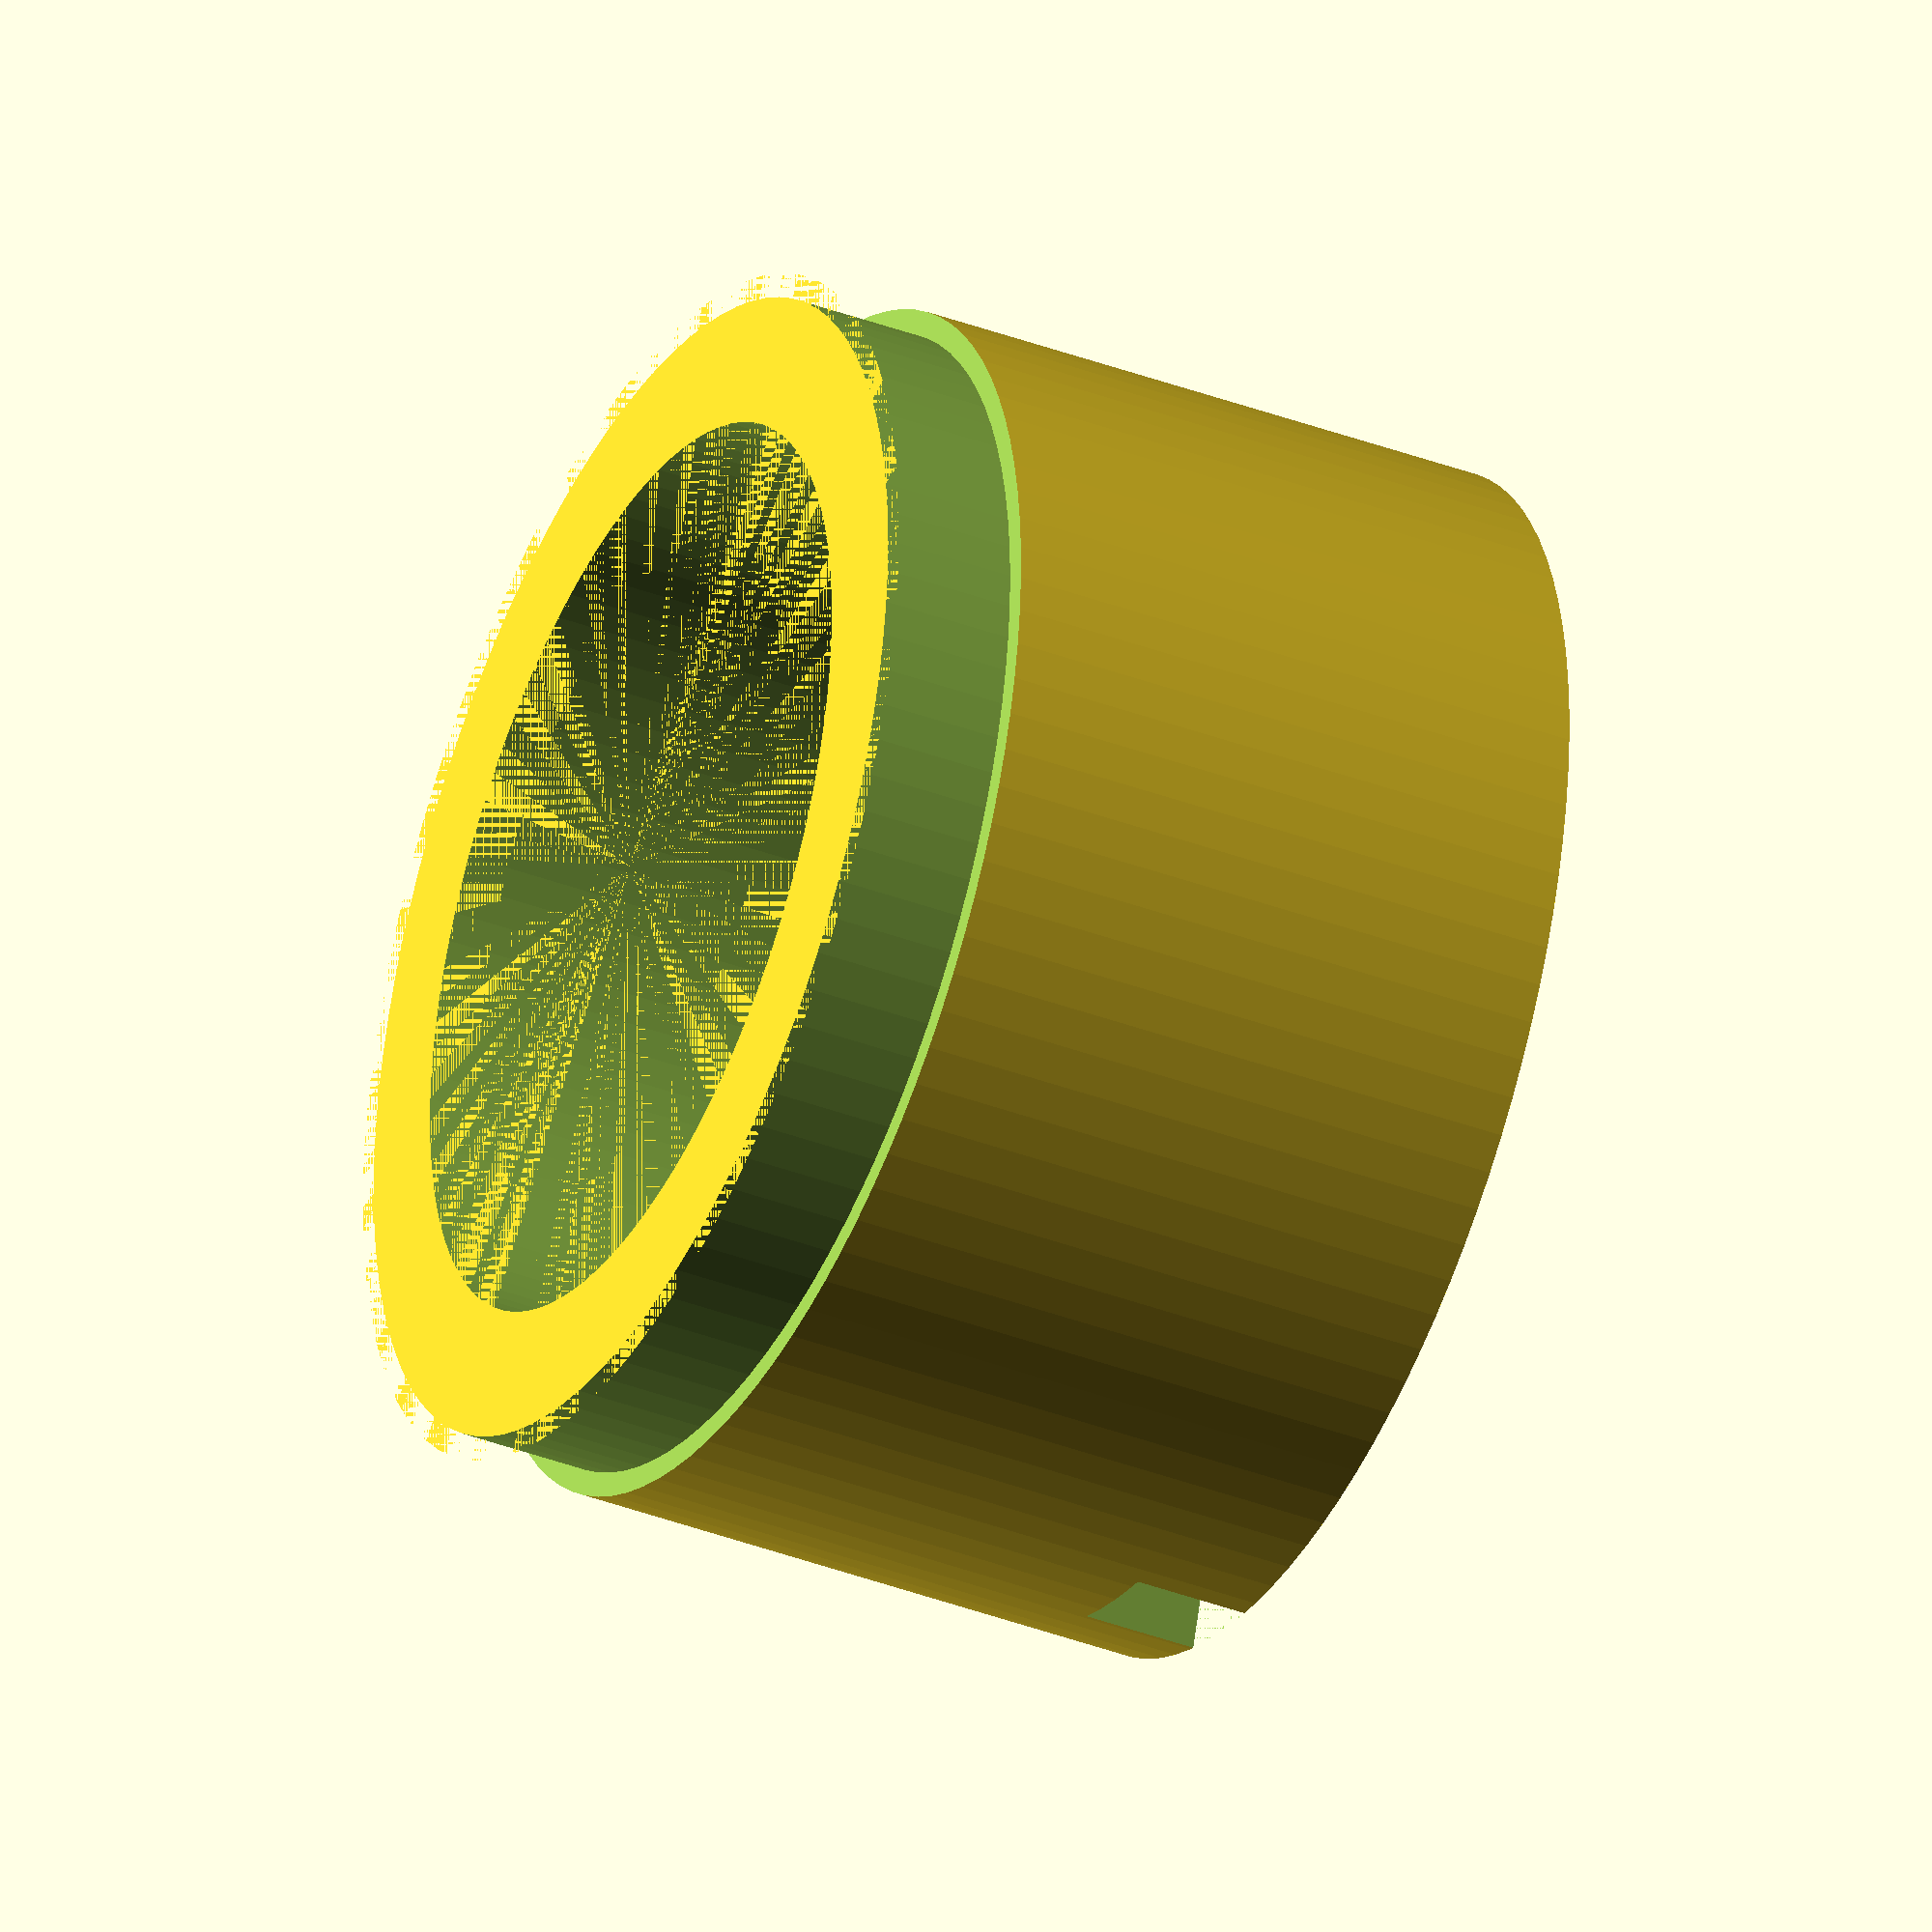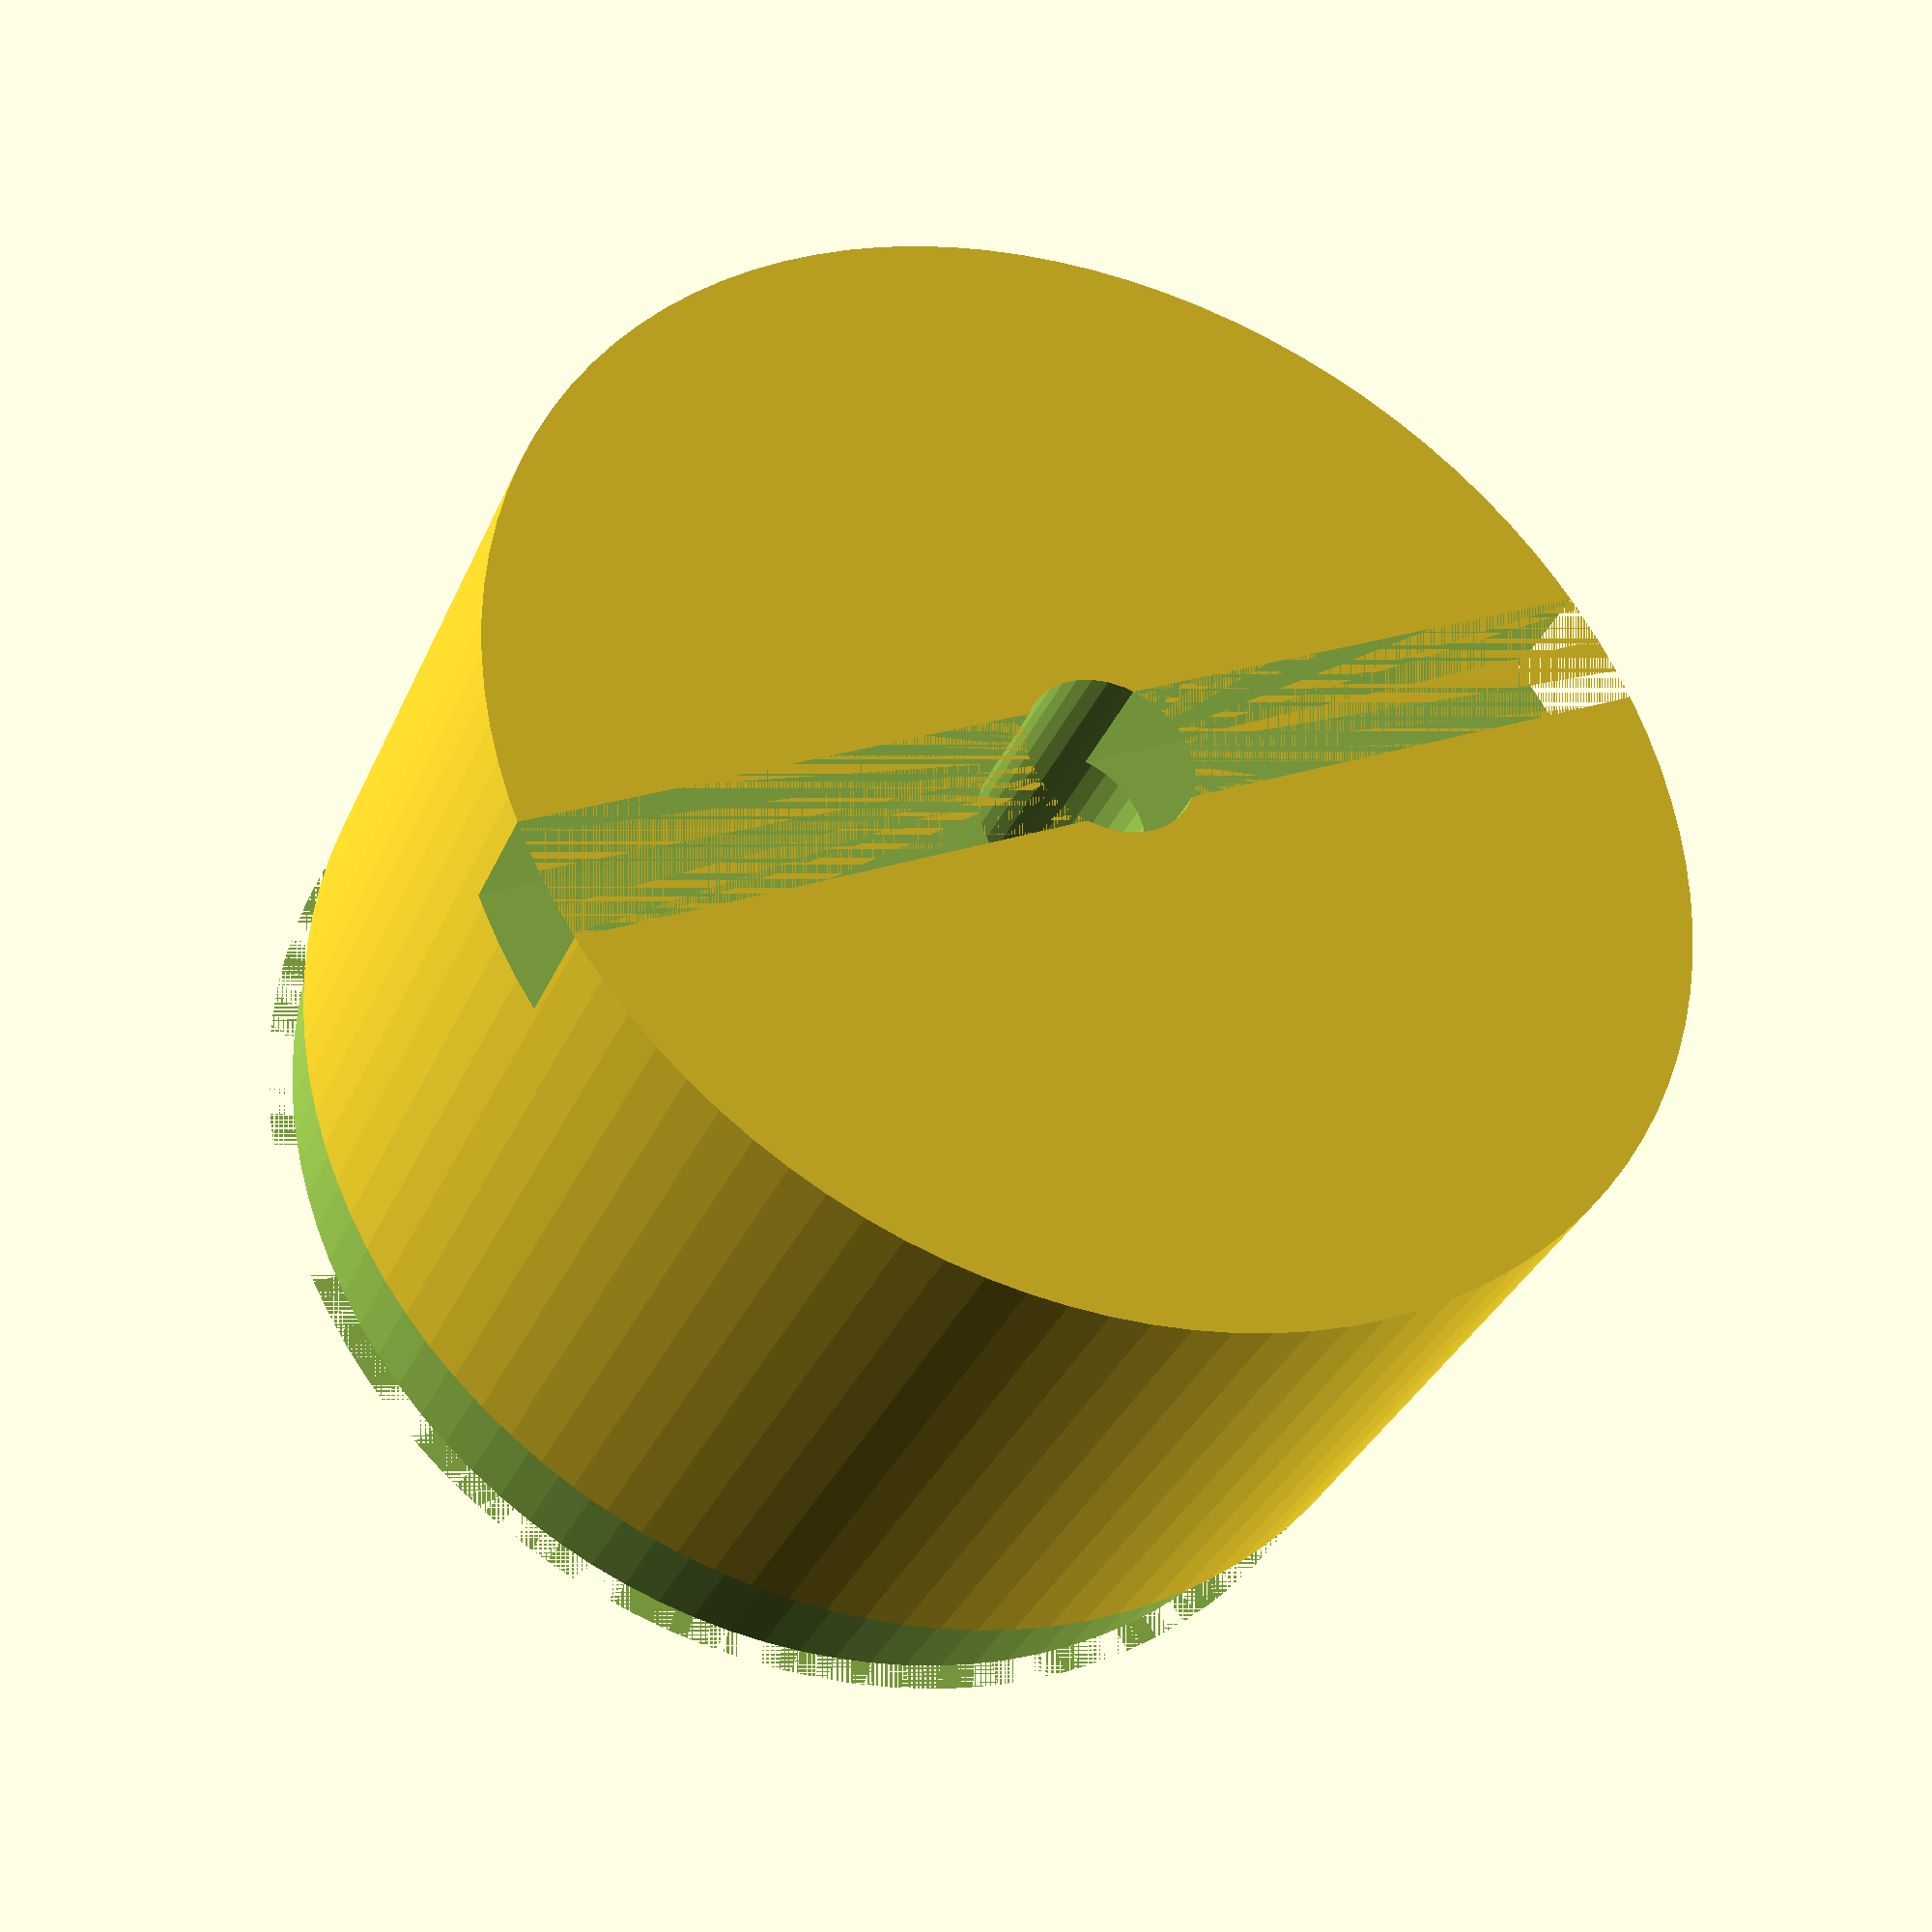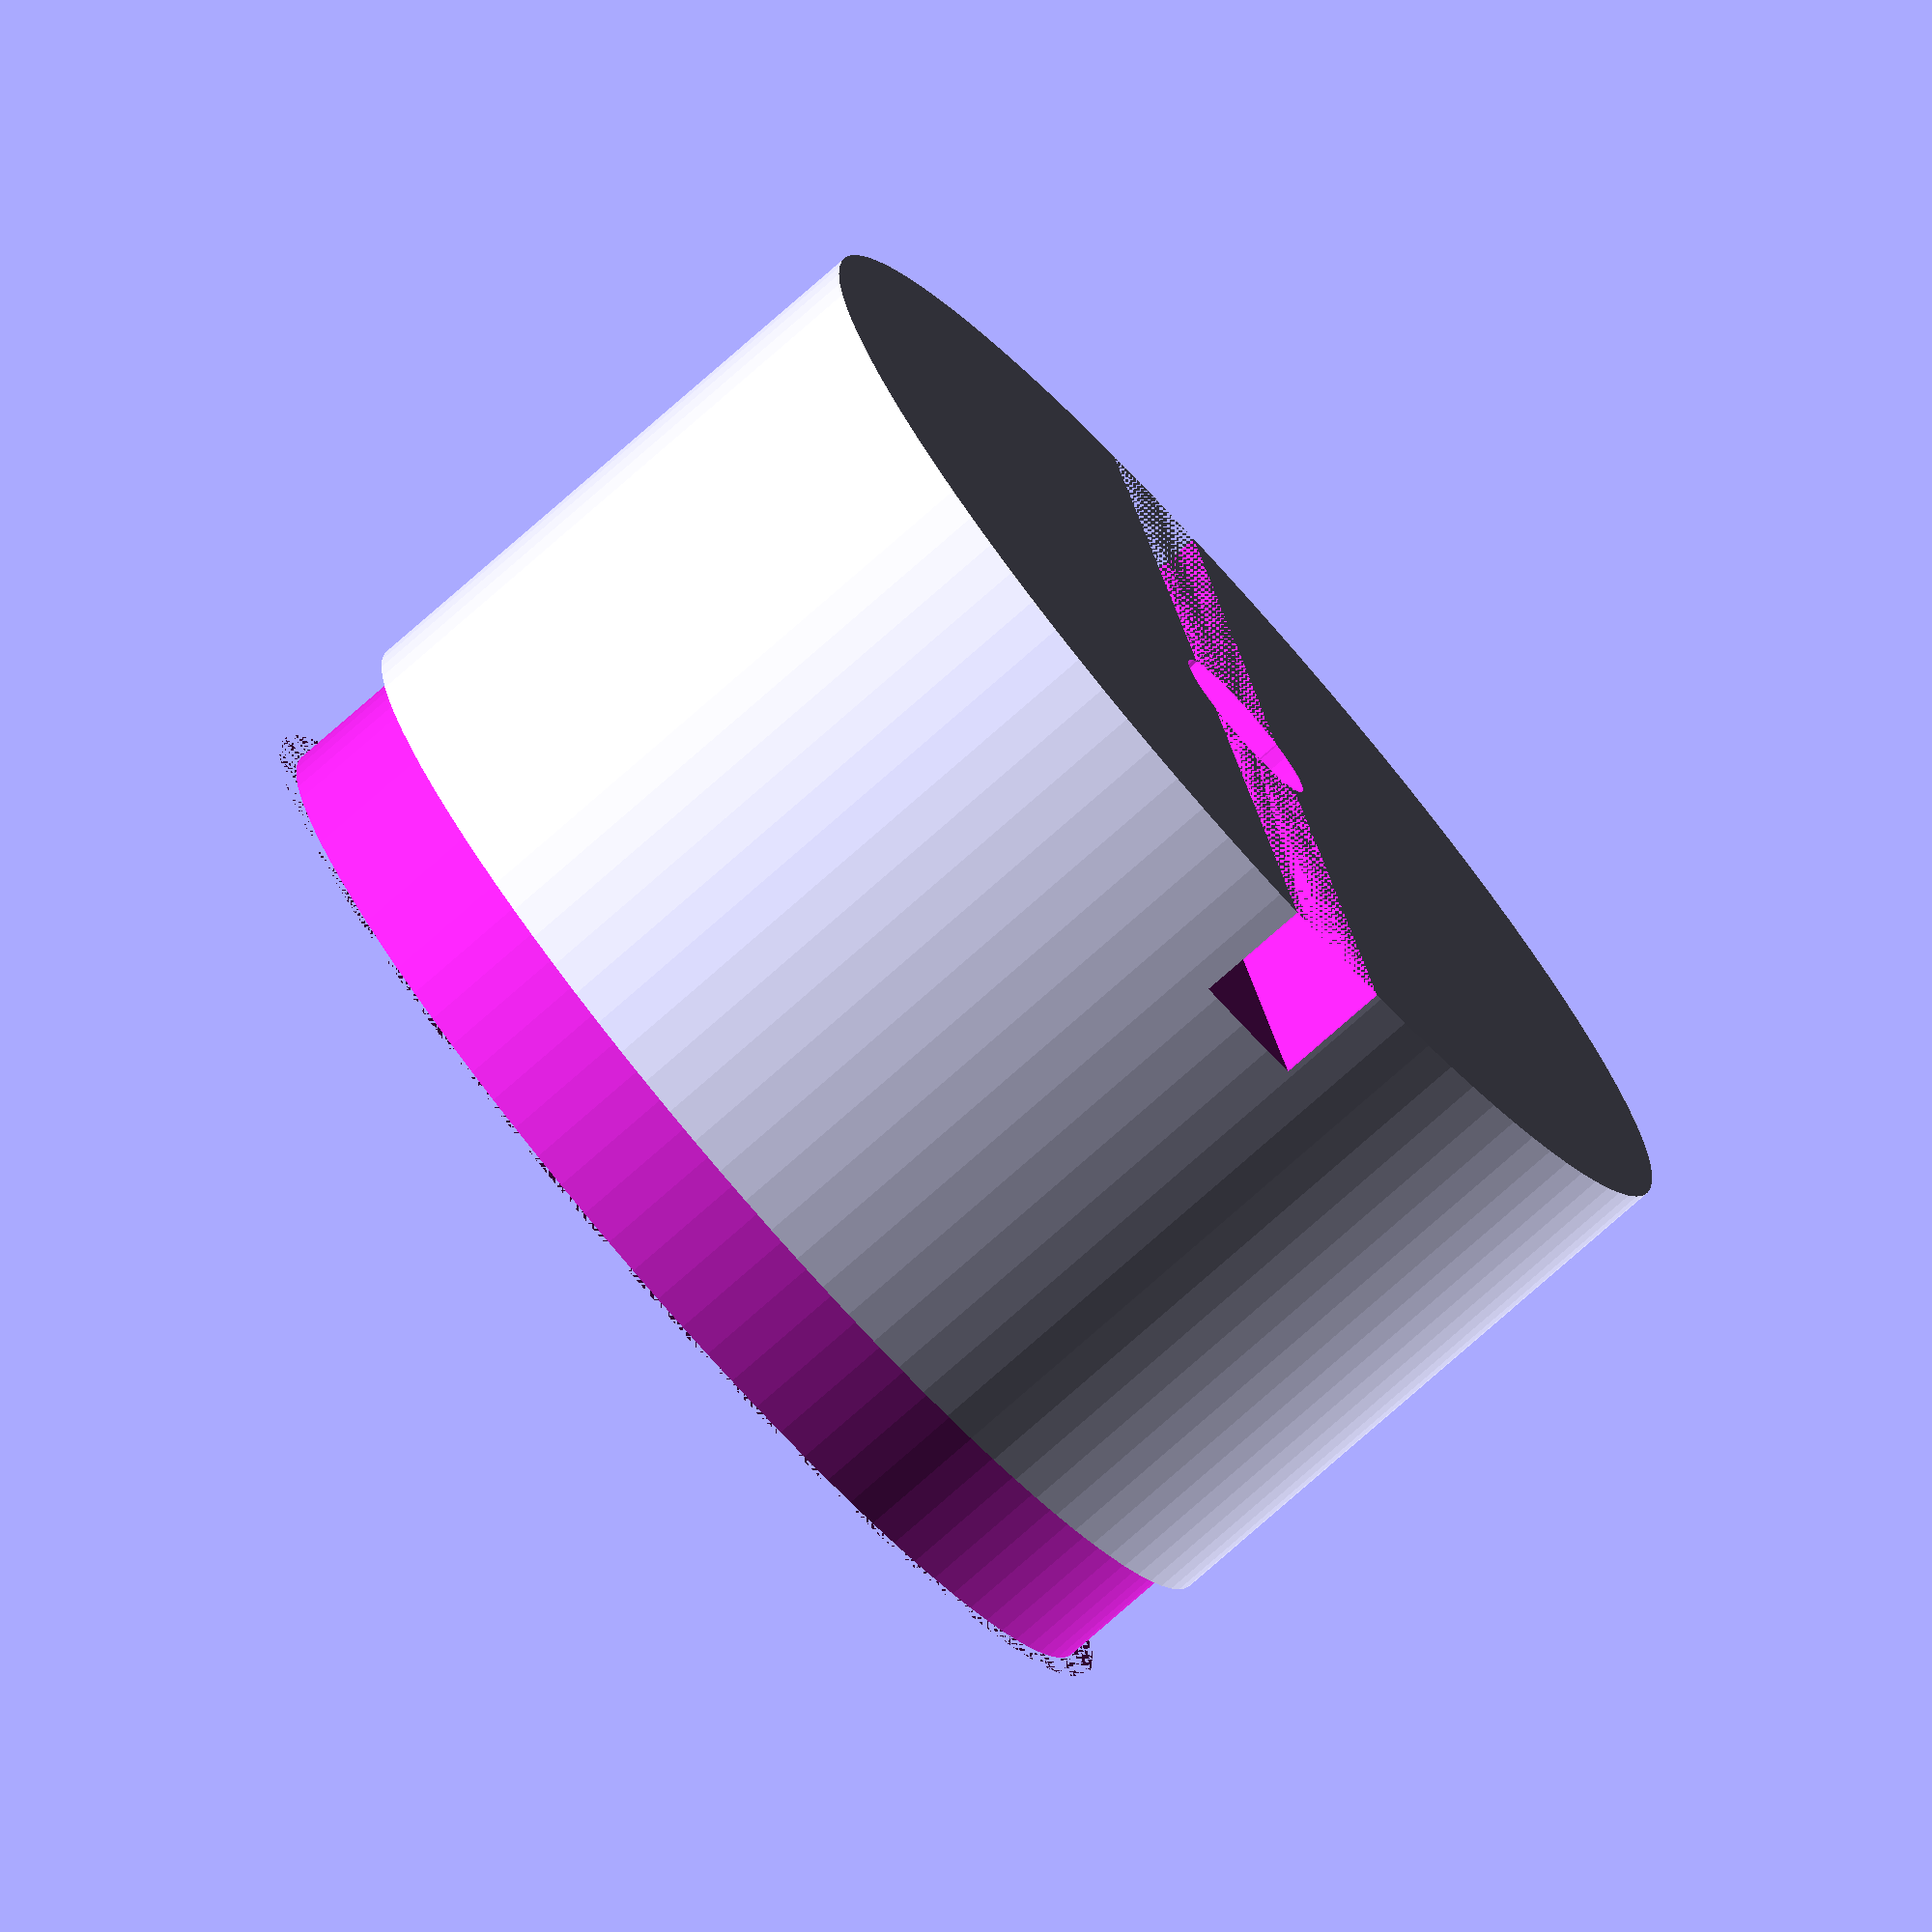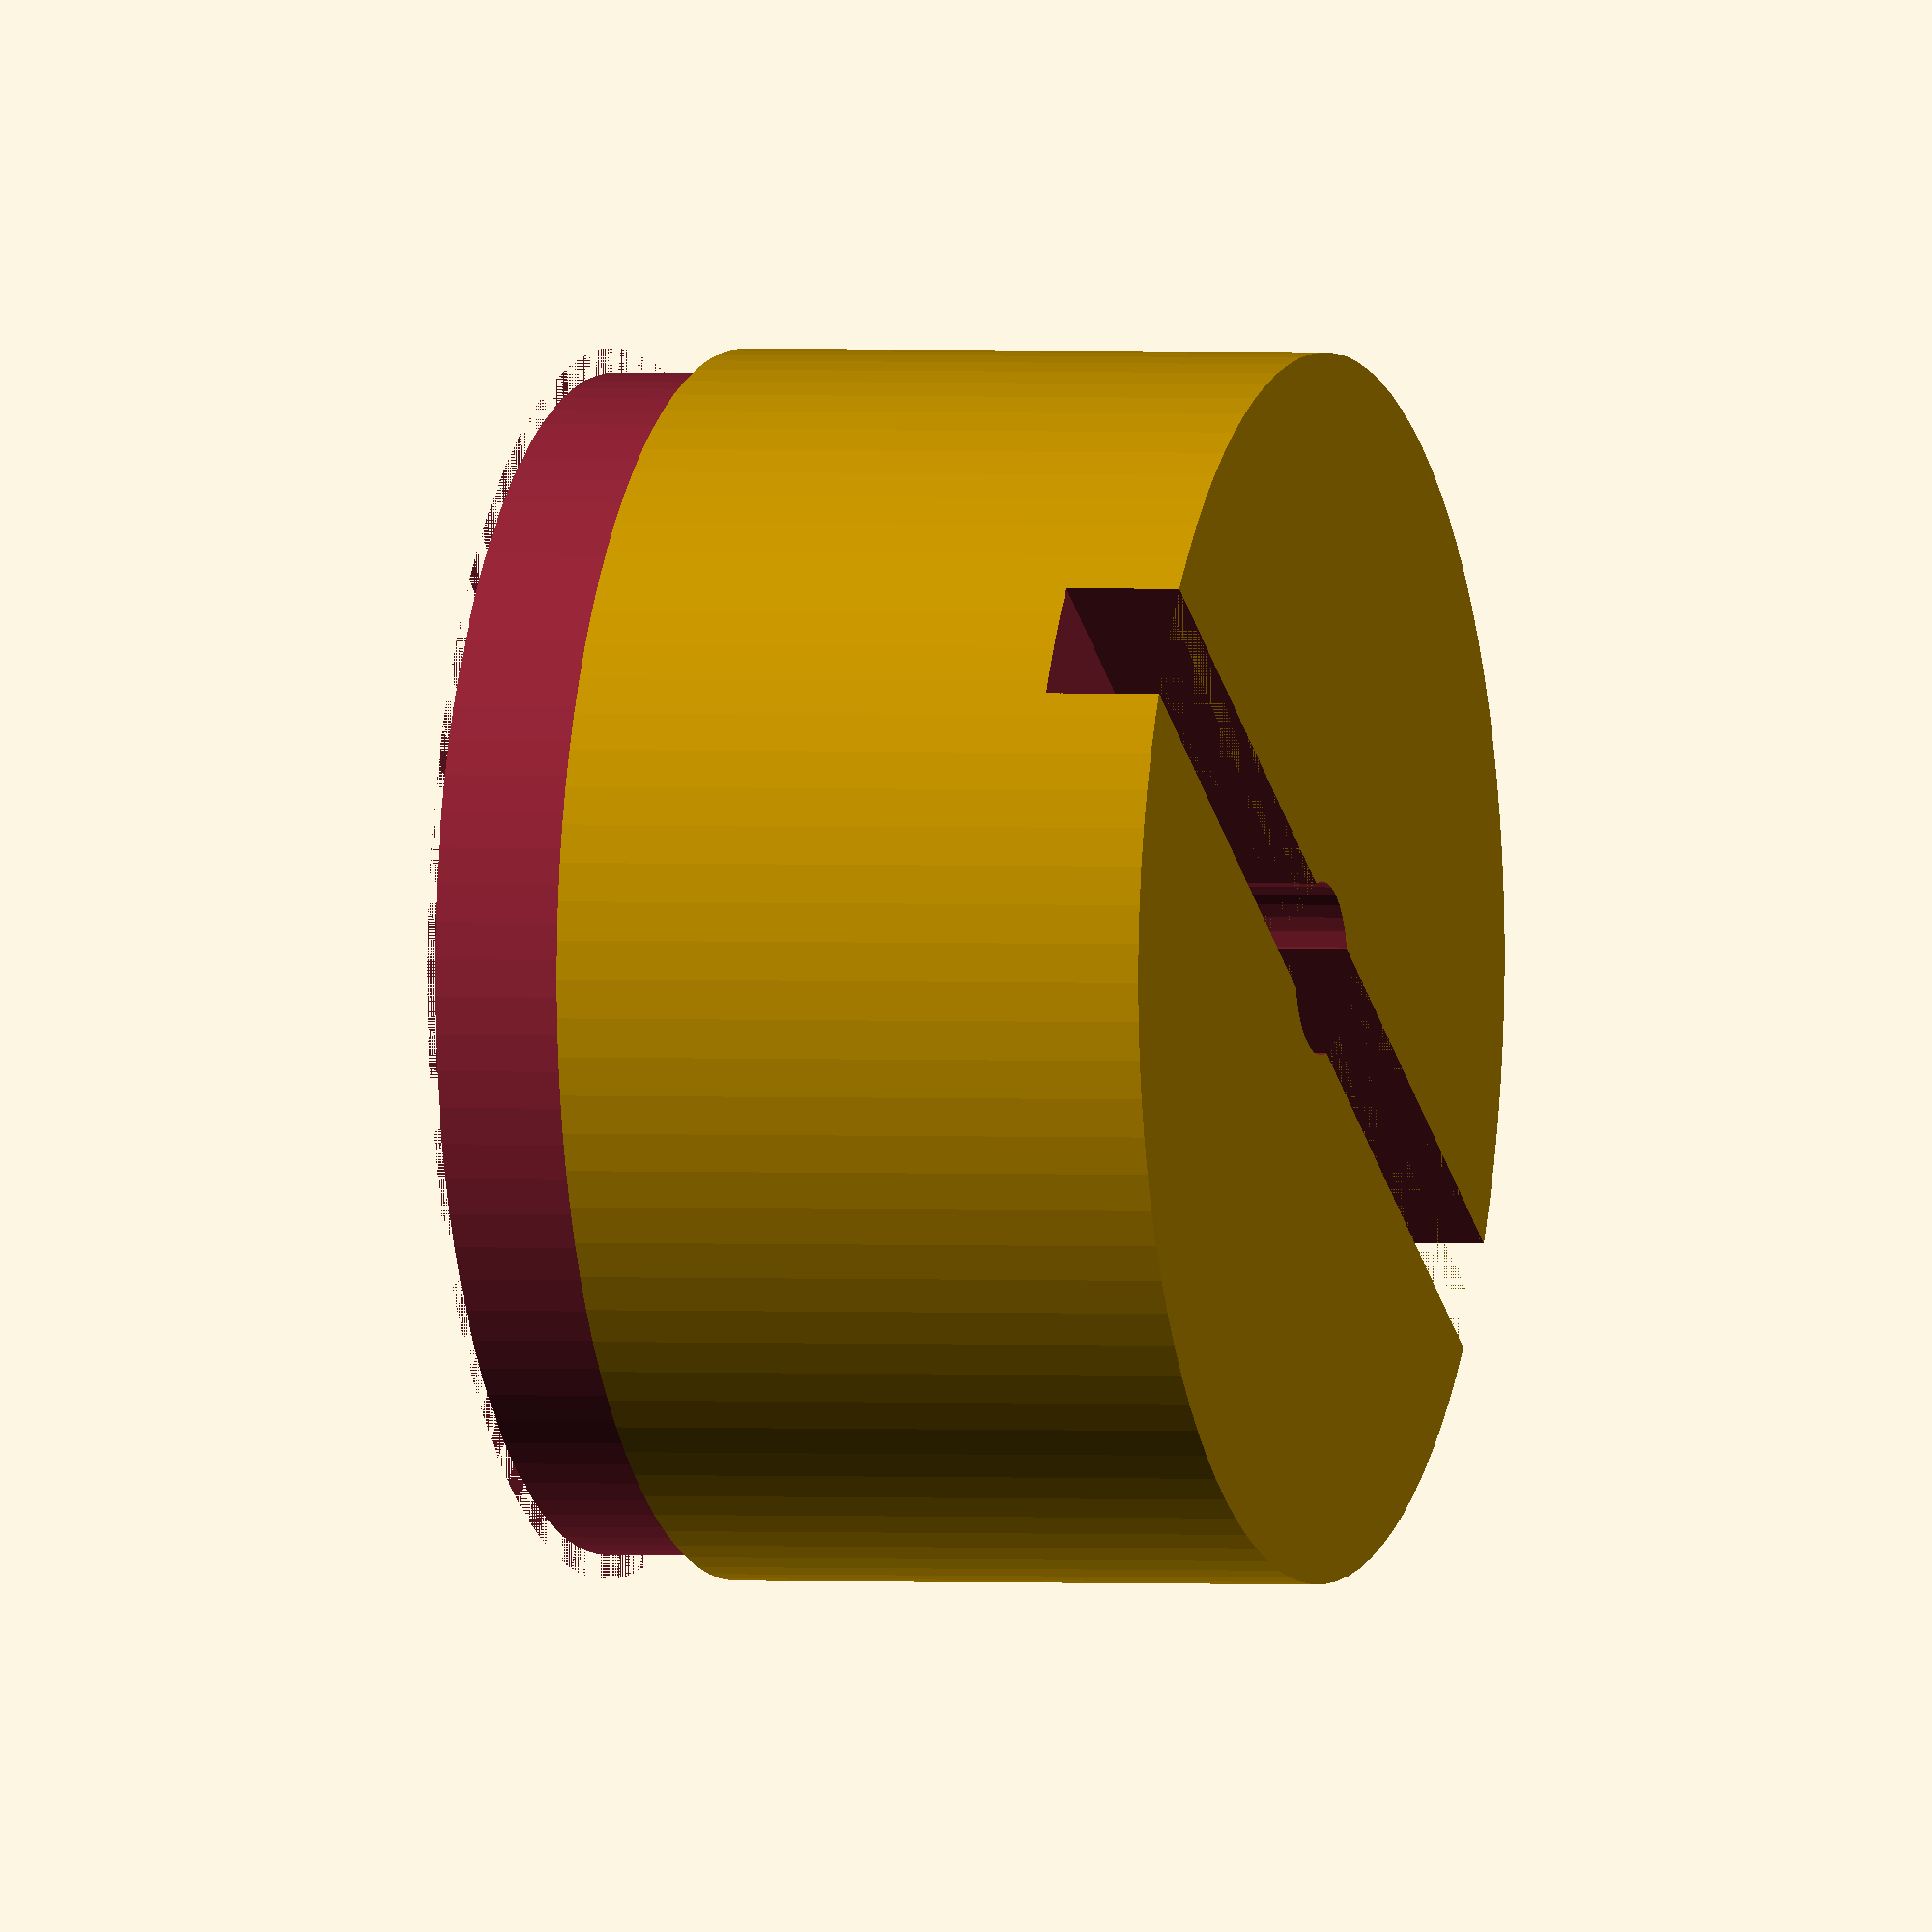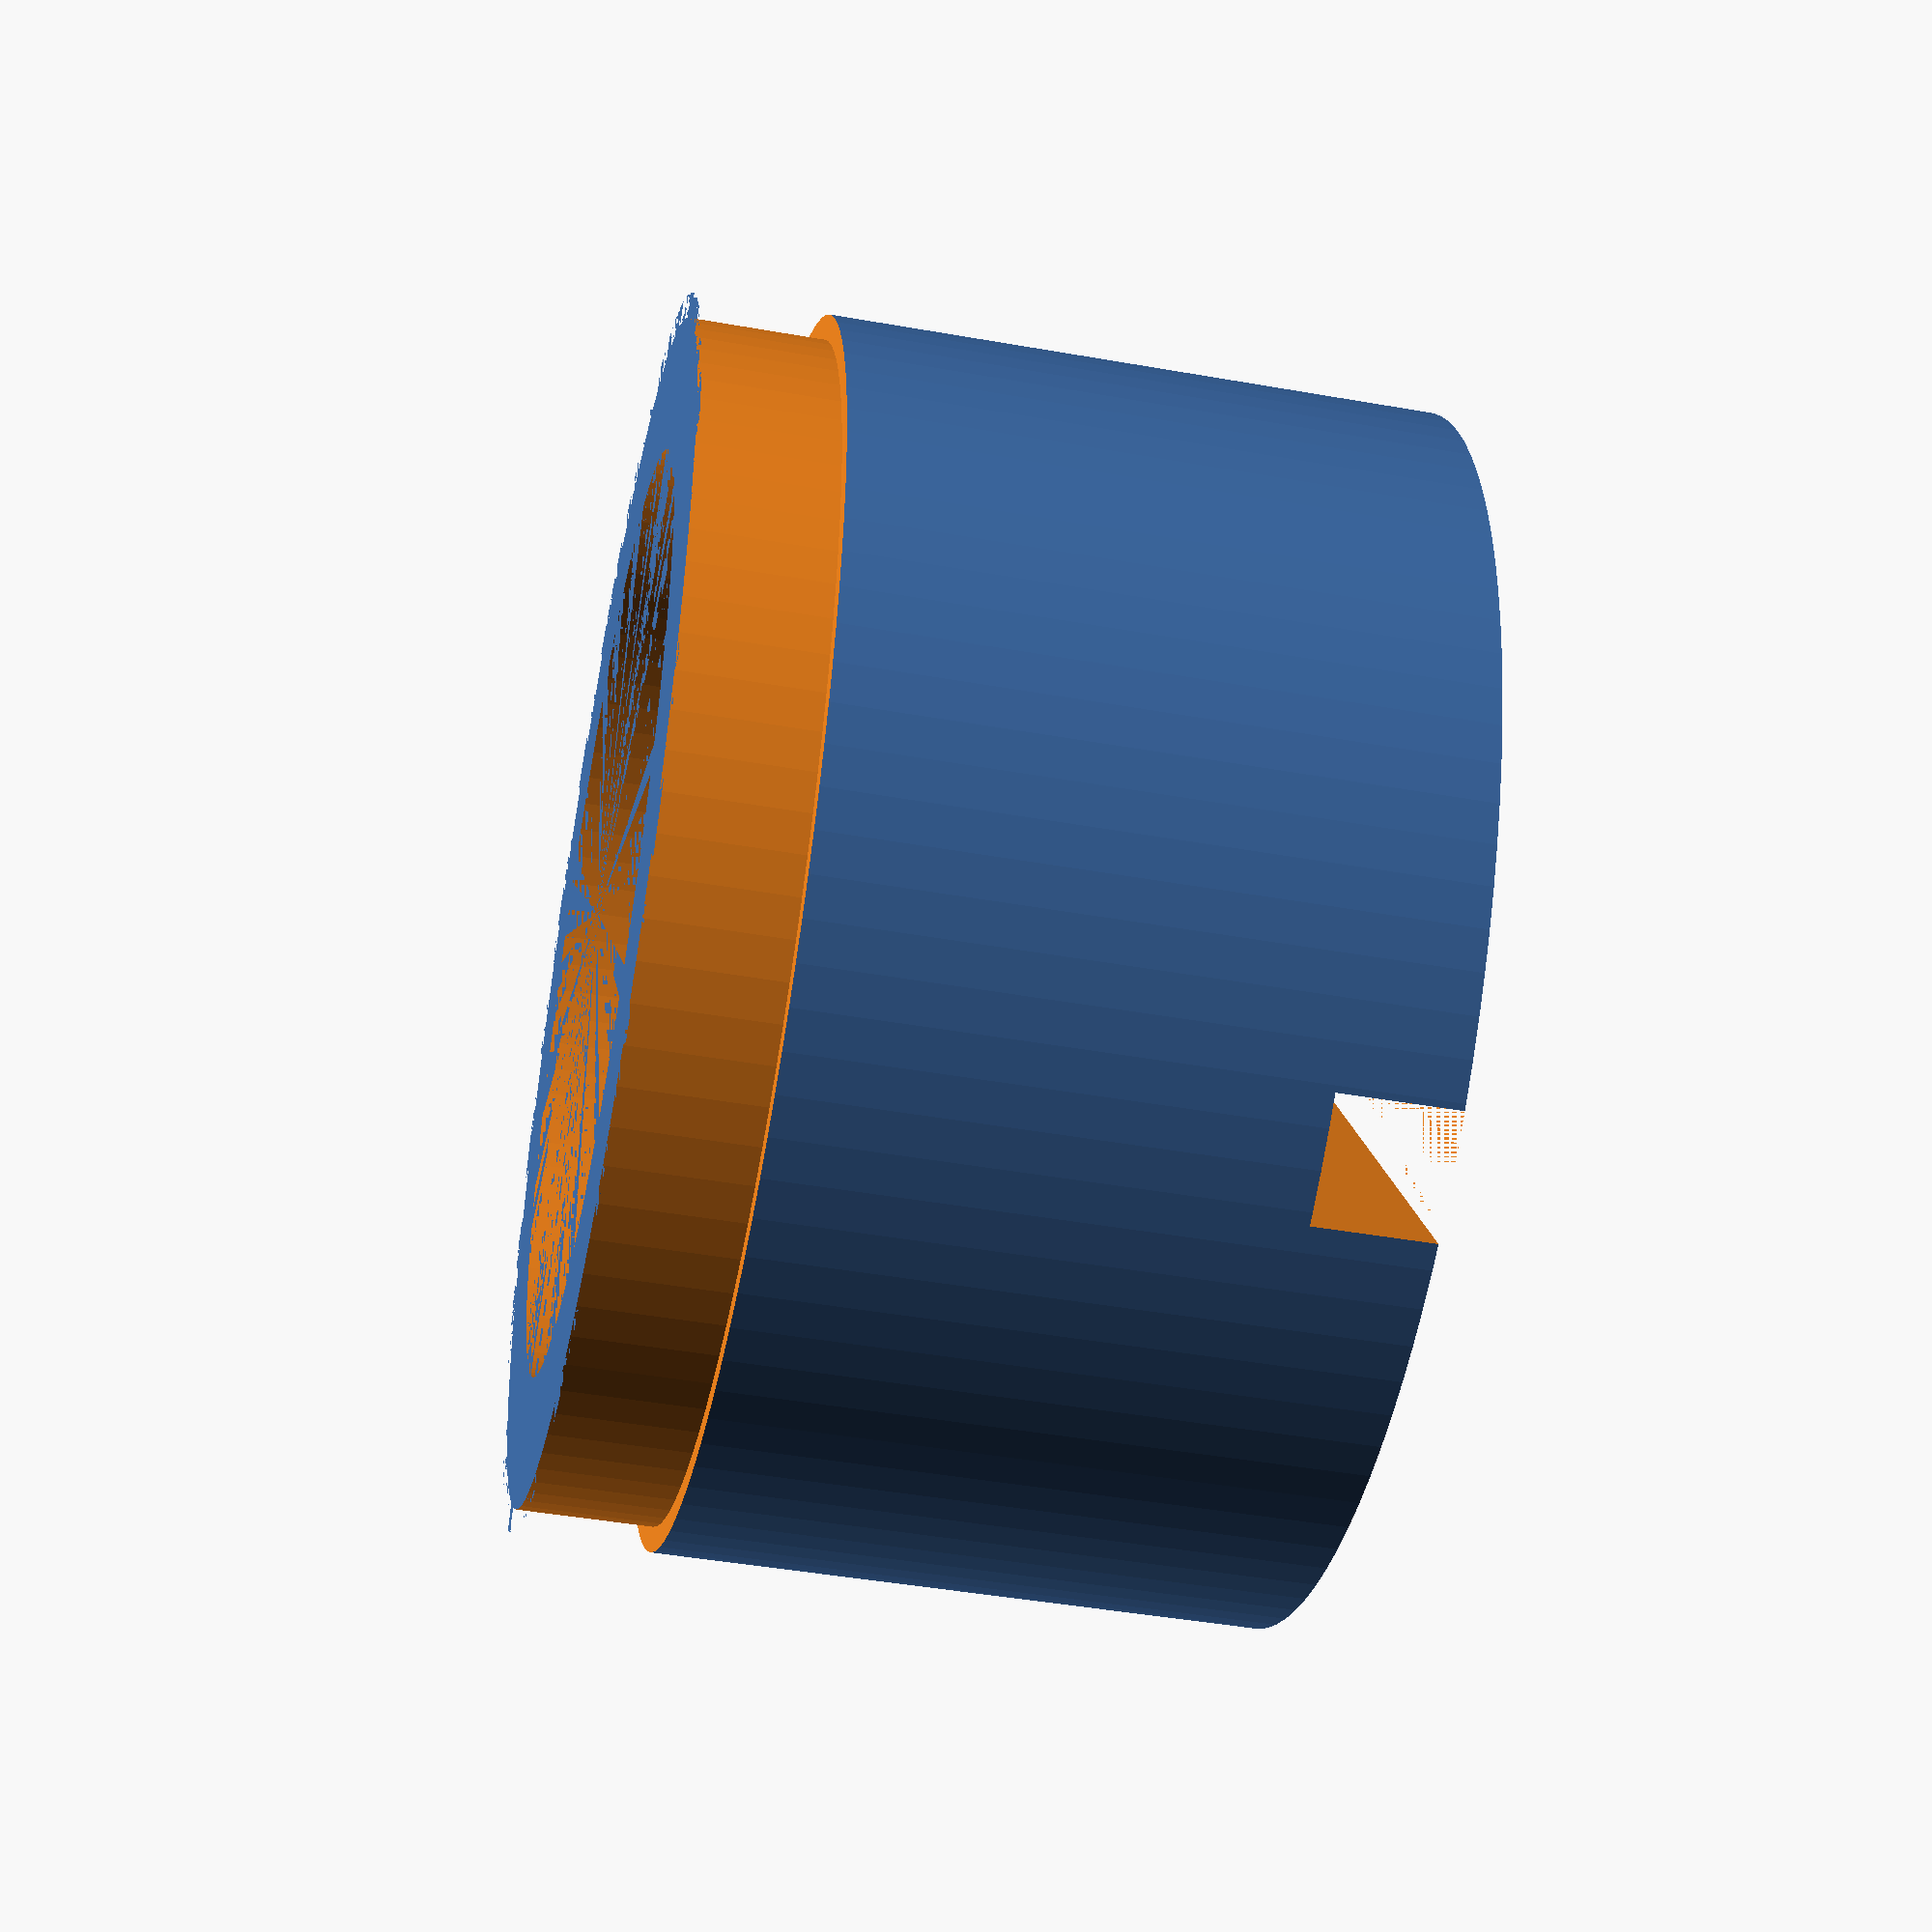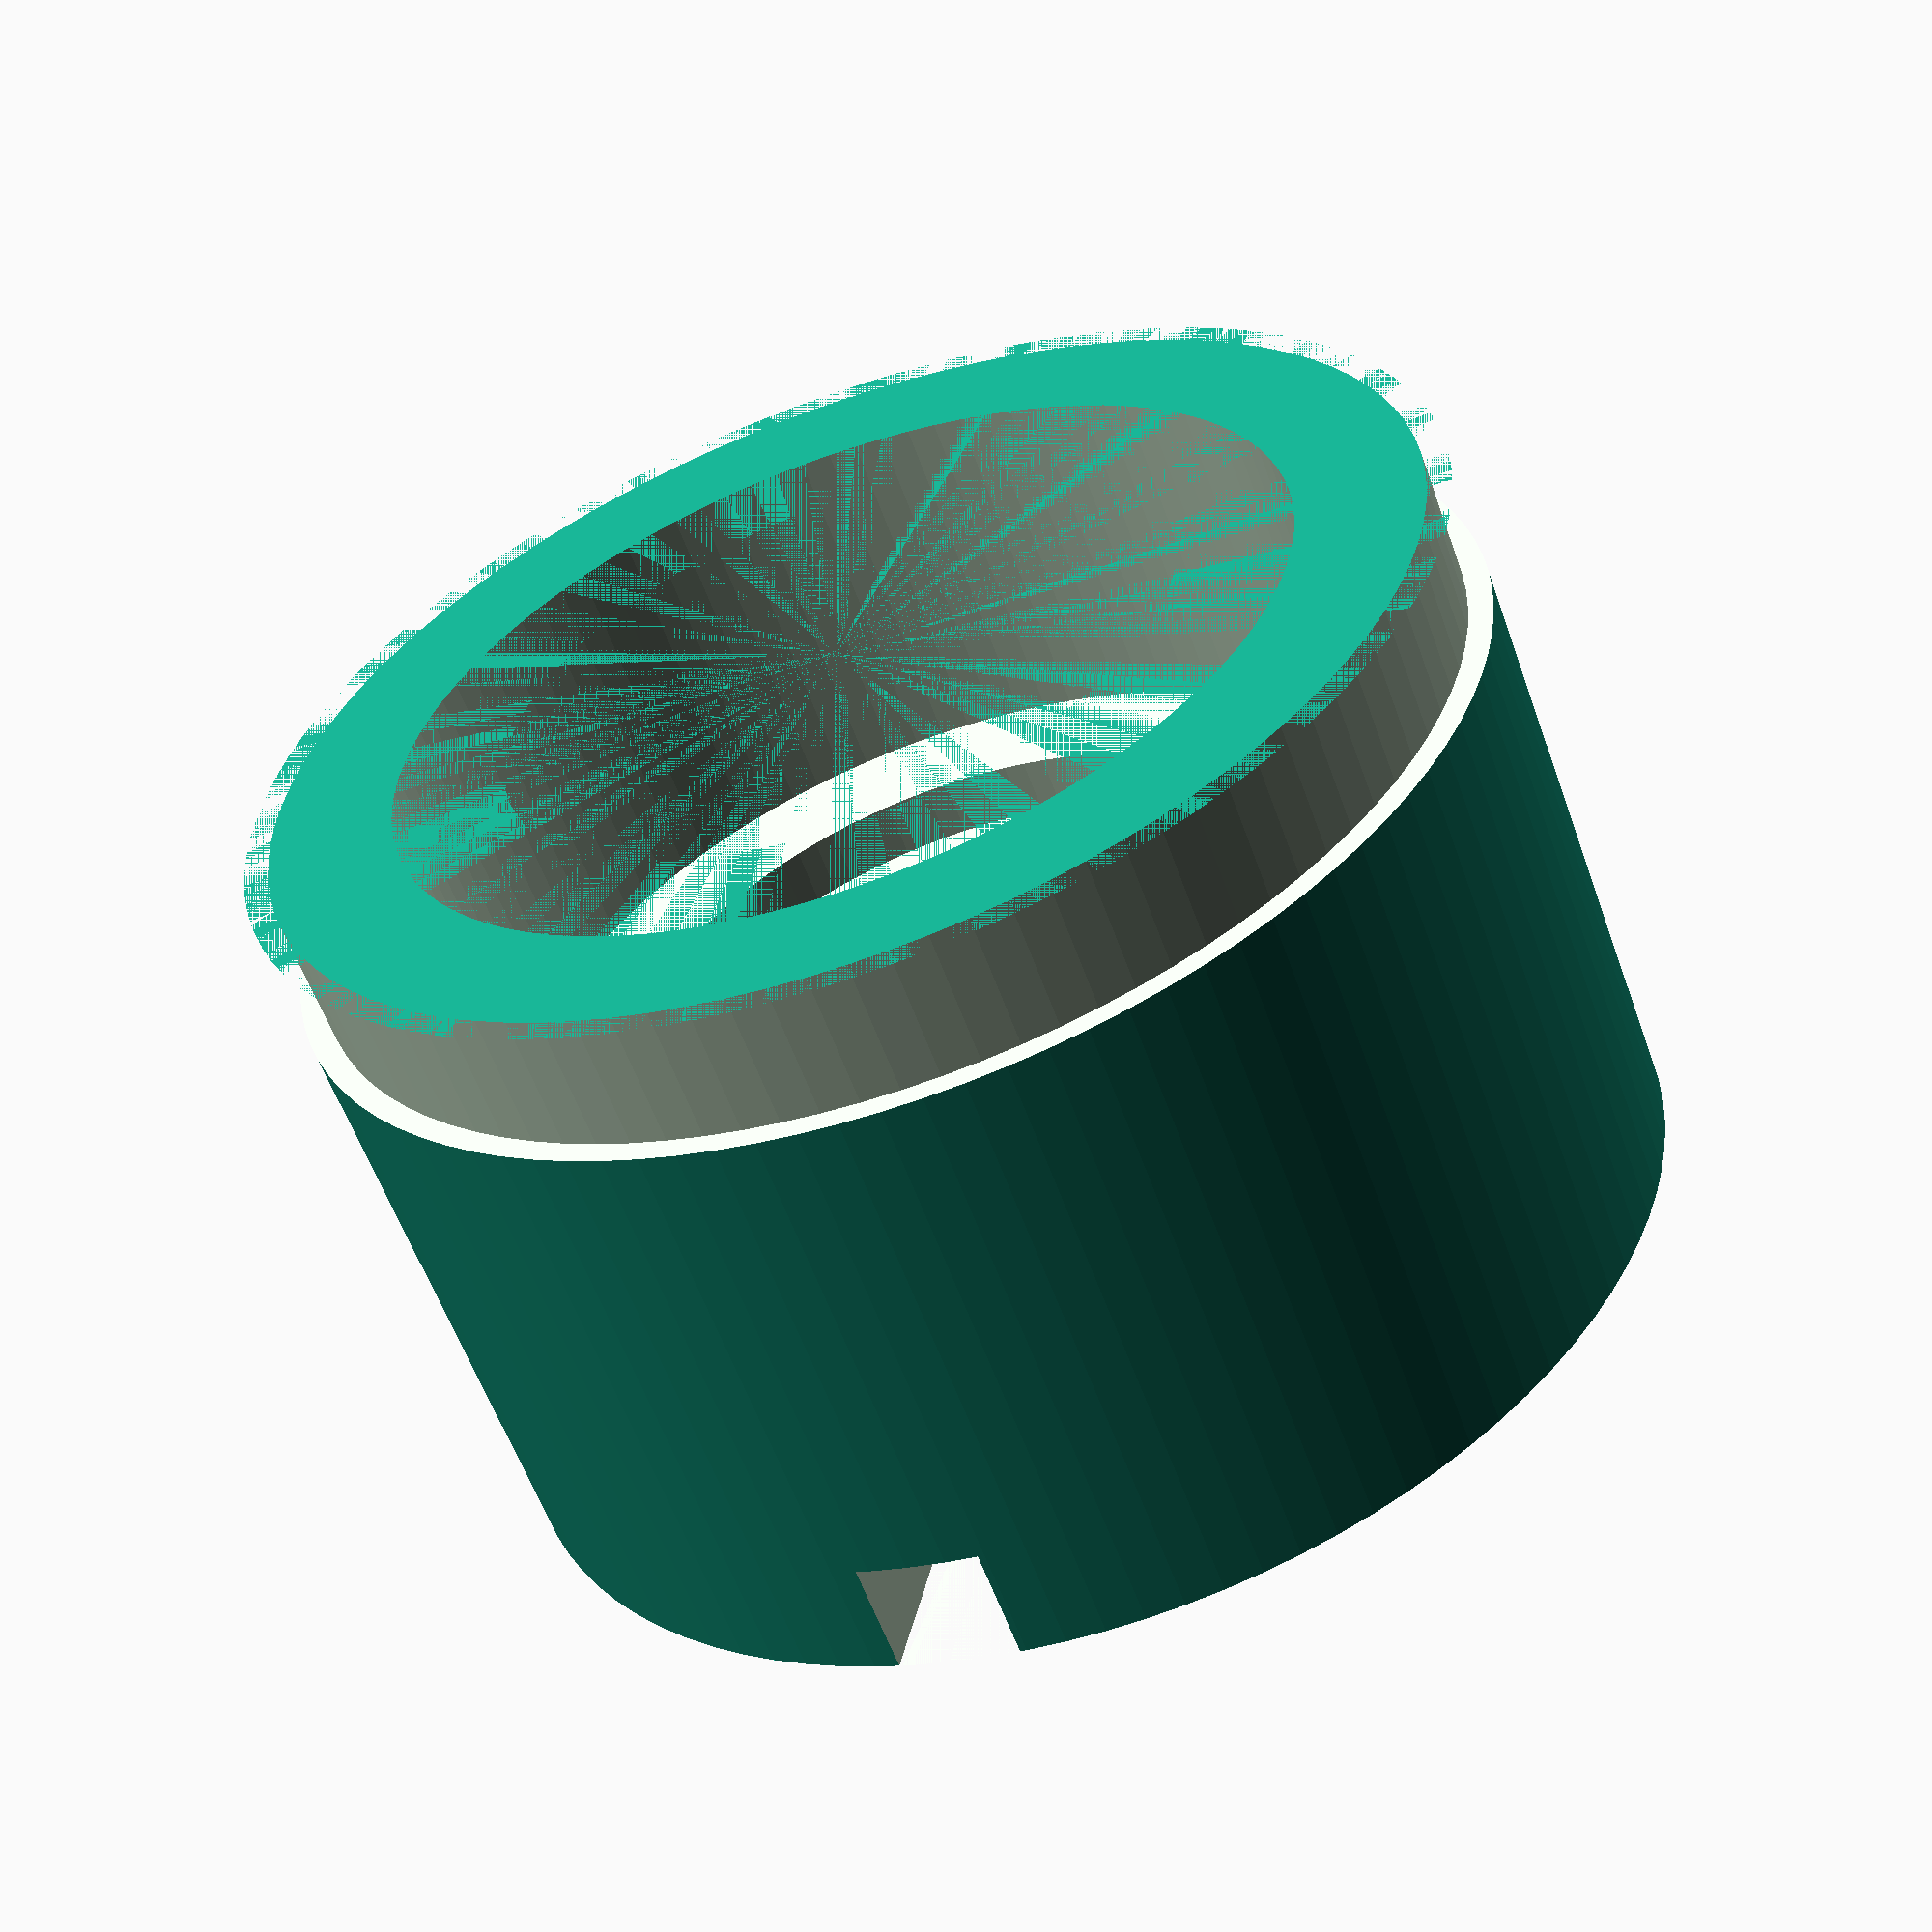
<openscad>
cap_dia = 16.55;
shoulder_dia = 15.88;
shoulder_depth = 1.82;
root_dia = 14.52;
crest_dia = 12.40; // 2 * 2.07
cap_len = 10;
cap_top=5.30;
hole_dia = 2.34;
slot_depth = 1.59;
slot_width = 1.66;
base_dia = 9.25;
base_depth = 0.8 ; //5.58 - 4.78

difference() {
    cylinder(r=(cap_dia / 2), h=cap_len, $fn=99);
    cylinder(r=(crest_dia / 2), h=(cap_len-cap_top), $fn=99);
    cylinder(r=(hole_dia / 2), h=(cap_len+ 1), $fn=33);
    cylinder(r=(base_dia / 2), h=(cap_len-cap_top+base_depth), $fn=99);
    translate([-(slot_width/2), -(cap_dia / 2) - 0.5, cap_len-slot_depth]) {
        cube([slot_width, cap_dia + 1, slot_depth]);
    } 
    rotate_extrude($fn=99) {
        translate([(shoulder_dia/2), 0, 0])
            square(shoulder_depth);
    }
}

</openscad>
<views>
elev=217.7 azim=162.0 roll=295.8 proj=o view=solid
elev=34.9 azim=62.0 roll=338.5 proj=p view=solid
elev=257.8 azim=166.9 roll=228.7 proj=o view=wireframe
elev=358.8 azim=303.4 roll=287.3 proj=o view=solid
elev=224.8 azim=32.9 roll=281.6 proj=p view=wireframe
elev=238.8 azim=346.9 roll=340.4 proj=p view=wireframe
</views>
